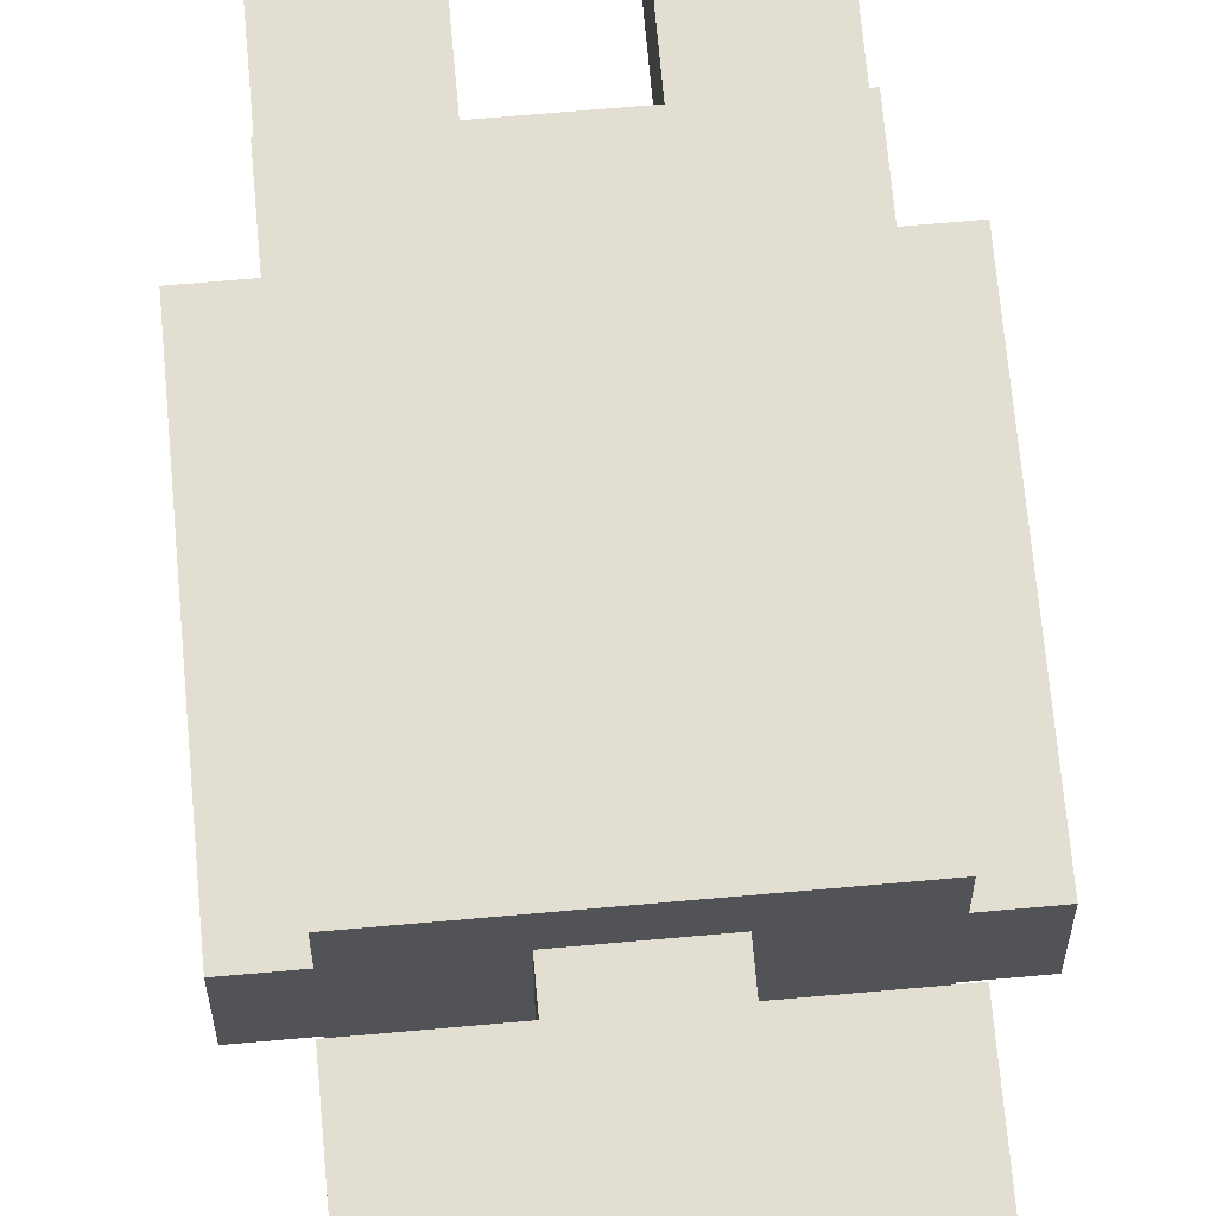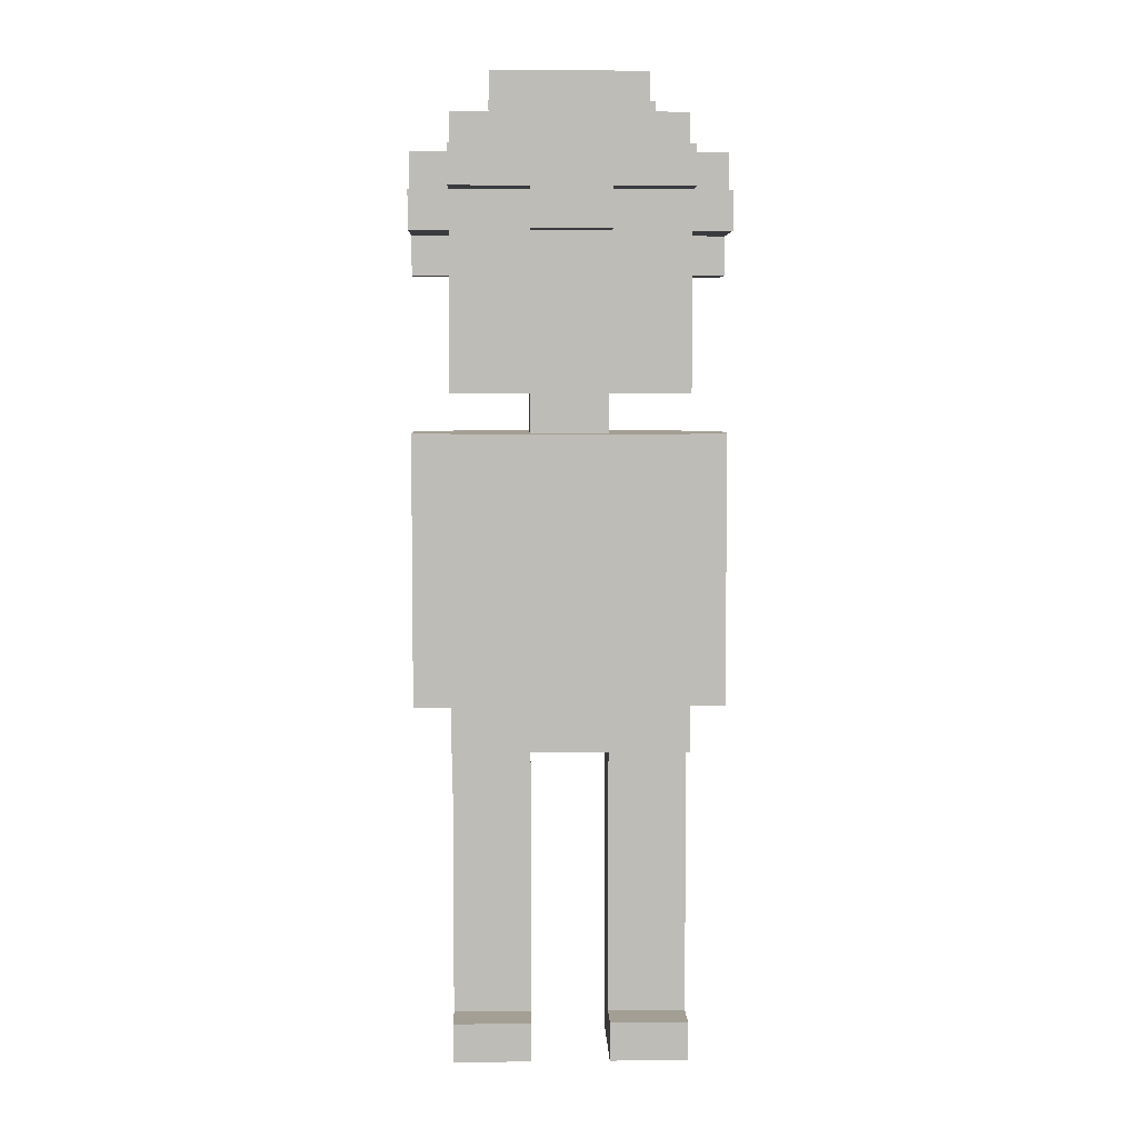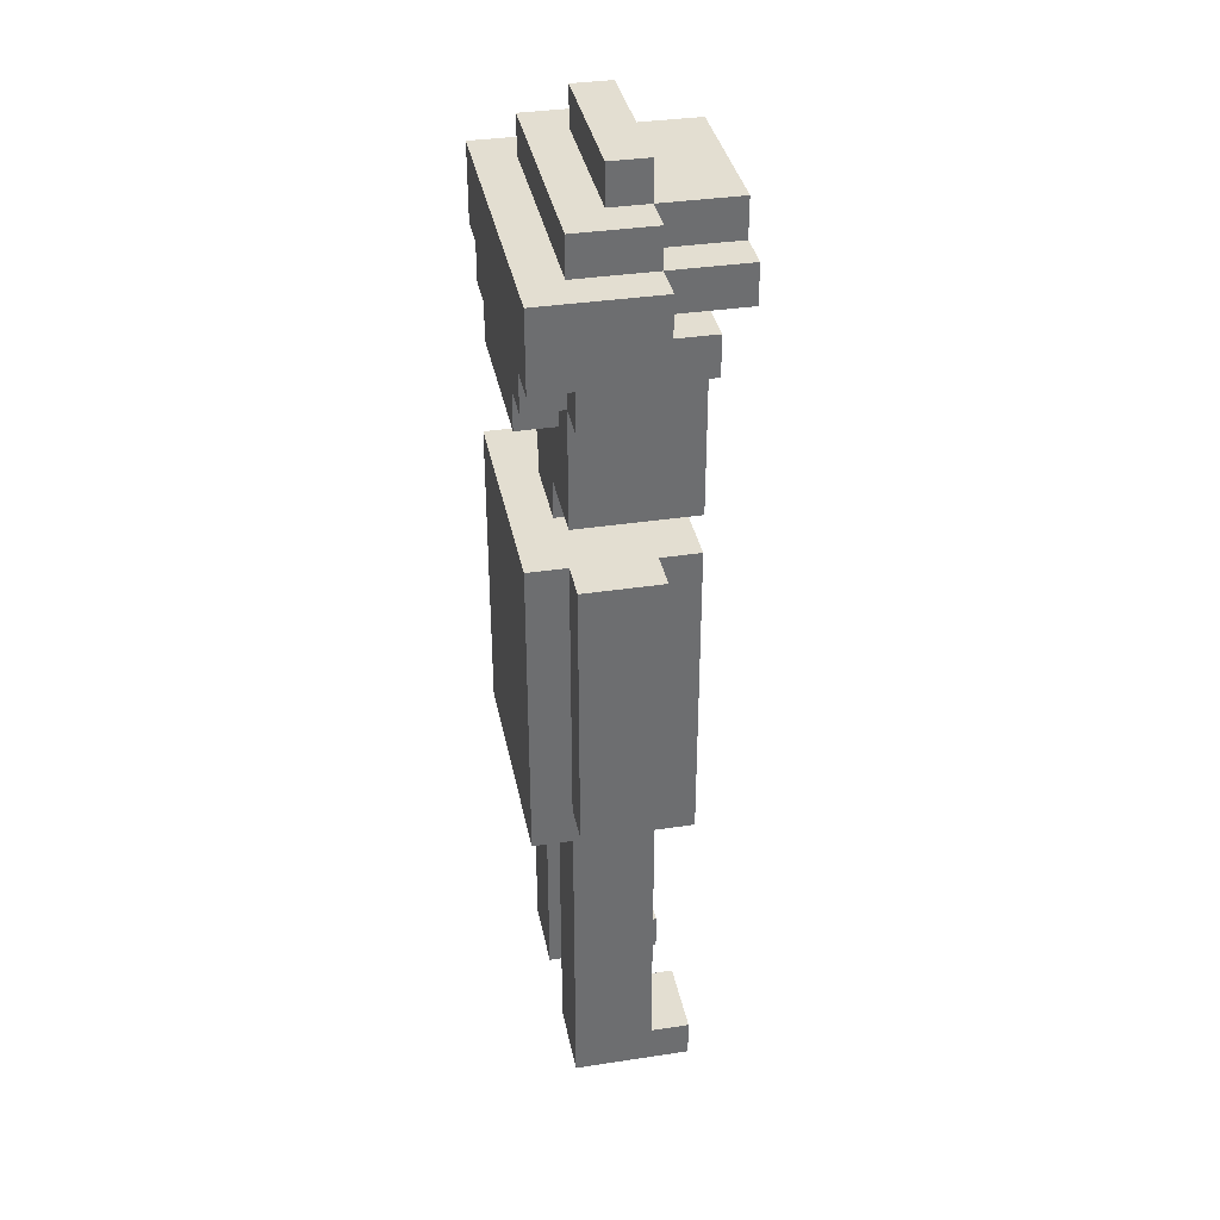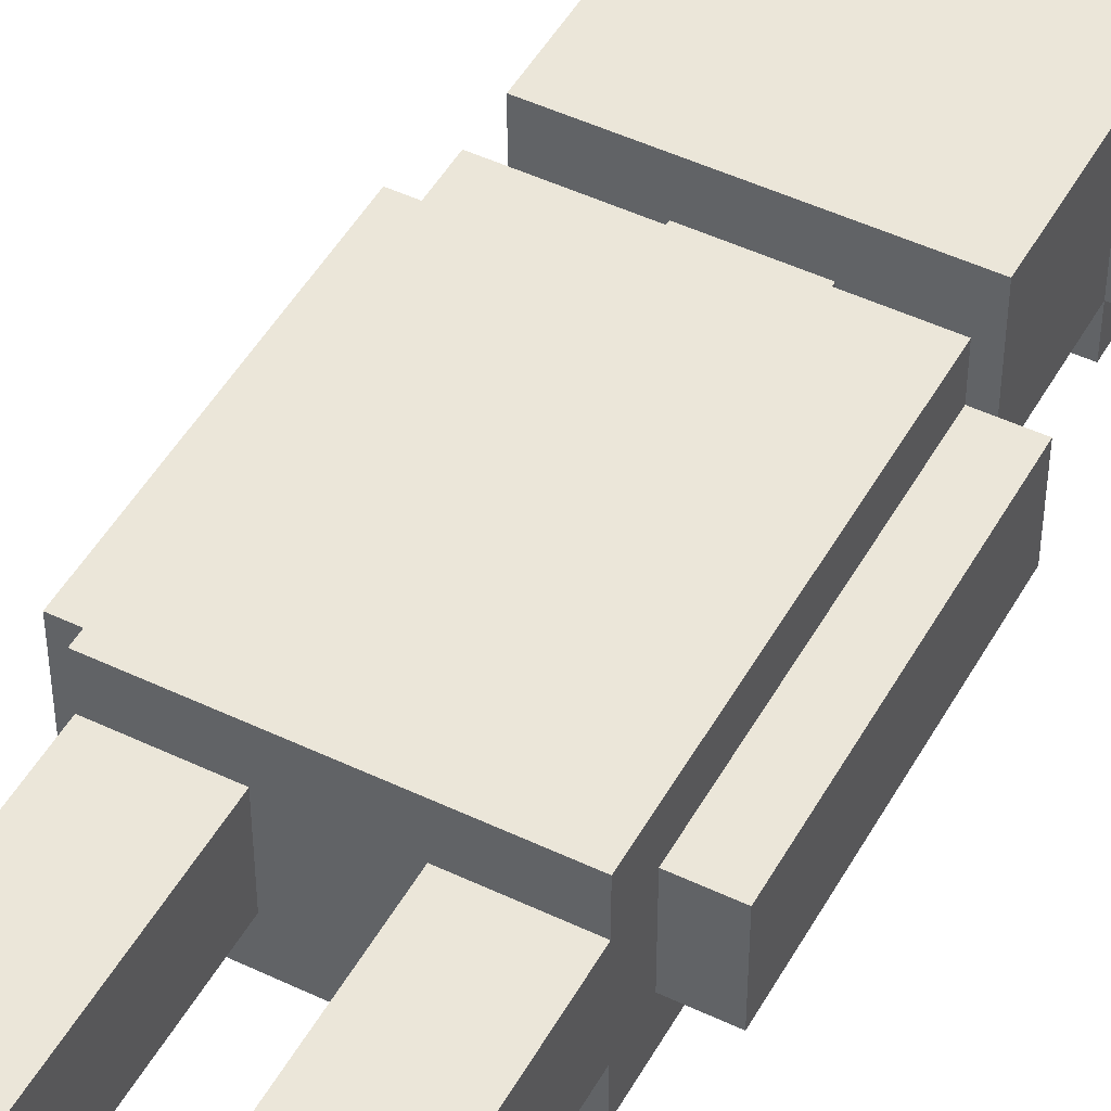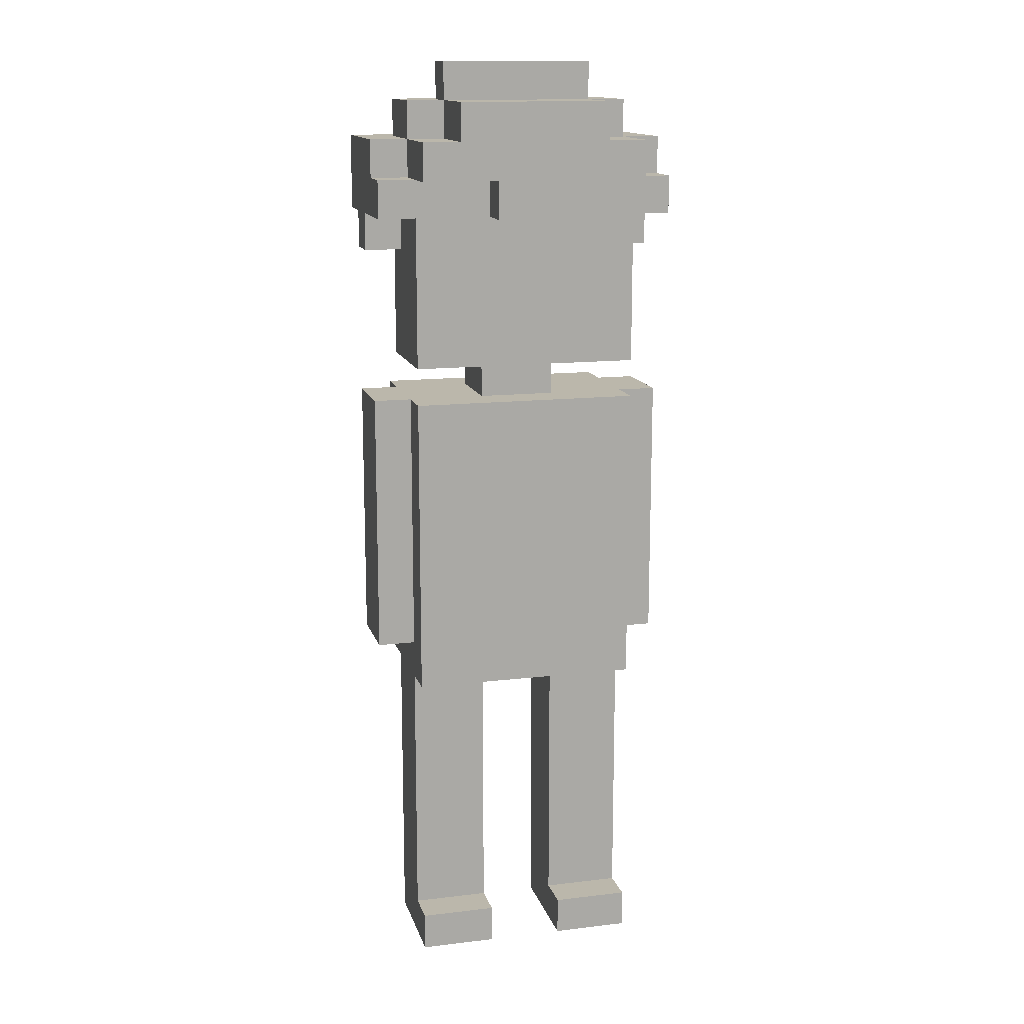
<metadata>
{"format":"obj","ext":"obj","renderer":"f3d","projection":"perspective","resolution":1024,"background":"white","views":[{"elev":67.6,"azim":174.9,"up":"+Z"},{"elev":5.6,"azim":-1.7,"up":"+Y"},{"elev":36.2,"azim":-101.2,"up":"+Y"},{"elev":48.1,"azim":28.1,"up":"+Z"},{"elev":14.2,"azim":-14.6,"up":"+Y"}]}
</metadata>
<code>
v -4 9 0.5
v -4 9 -1.5
v -4 10 0.5
v -4 10 -1.5
v -4 16 0.5
v -4 16 -1.5
v -4 20 -0.5
v -4 20 -1.5
v -4 21 1.5
v -4 21 -0.5
v -4 21 -1.5
v -4 21 -2.5
v -4 22 1.5
v -4 22 0.5
v -4 23 0.5
v -4 23 -2.5
v -3 0 1.5
v -3 0 -1.5
v -3 1 1.5
v -3 1 0.5
v -3 1 -1.5
v -3 8 1.5
v -3 8 0.5
v -3 8 -1.5
v -3 8 -2.5
v -3 9 1.5
v -3 9 0.5
v -3 9 -1.5
v -3 9 -2.5
v -3 10 0.5
v -3 10 -1.5
v -3 16 1.5
v -3 16 0.5
v -3 16 -1.5
v -3 16 -2.5
v -3 17 1.5
v -3 17 -1.5
v -3 20 -0.5
v -3 20 -1.5
v -3 20 -2.5
v -3 21 1.5
v -3 21 -0.5
v -3 21 -1.5
v -3 21 -2.5
v -3 22 2.5
v -3 22 1.5
v -3 22 0.5
v -3 23 2.5
v -3 23 0.5
v -3 23 -1.5
v -3 24 0.5
v -3 24 -1.5
v -2 19 -1.5
v -2 19 -2.5
v -2 20 -1.5
v -2 20 -2.5
v -2 23 2.5
v -2 23 0.5
v -2 24 2.5
v -2 24 0.5
v -2 24 -0.5
v -2 25 0.5
v -2 25 -0.5
v -1 16 0.5
v -1 16 -1.5
v -1 17 0.5
v -1 17 -1.5
v -1 21 2.5
v -1 21 1.5
v -1 22 2.5
v -1 22 1.5
v 1 0 1.5
v 1 0 -1.5
v 1 1 1.5
v 1 1 0.5
v 1 1 -1.5
v 1 8 0.5
v 1 8 -1.5
v -1 0 1.5
v -1 0 -1.5
v -1 1 1.5
v -1 1 0.5
v -1 1 -1.5
v -1 8 0.5
v -1 8 -1.5
v 1 16 0.5
v 1 16 -1.5
v 1 17 0.5
v 1 17 -1.5
v 1 21 2.5
v 1 21 1.5
v 1 22 2.5
v 1 22 1.5
v 2 19 -1.5
v 2 19 -2.5
v 2 20 -1.5
v 2 20 -2.5
v 2 23 2.5
v 2 23 0.5
v 2 24 2.5
v 2 24 0.5
v 2 24 -0.5
v 2 25 0.5
v 2 25 -0.5
v 3 0 1.5
v 3 0 -1.5
v 3 1 1.5
v 3 1 0.5
v 3 1 -1.5
v 3 8 1.5
v 3 8 0.5
v 3 8 -1.5
v 3 8 -2.5
v 3 9 1.5
v 3 9 0.5
v 3 9 -1.5
v 3 9 -2.5
v 3 10 0.5
v 3 10 -1.5
v 3 16 1.5
v 3 16 0.5
v 3 16 -1.5
v 3 16 -2.5
v 3 17 1.5
v 3 17 -1.5
v 3 20 -0.5
v 3 20 -1.5
v 3 20 -2.5
v 3 21 1.5
v 3 21 -0.5
v 3 21 -1.5
v 3 21 -2.5
v 3 22 2.5
v 3 22 1.5
v 3 22 0.5
v 3 23 2.5
v 3 23 0.5
v 3 23 -1.5
v 3 24 0.5
v 3 24 -1.5
v 4 9 0.5
v 4 9 -1.5
v 4 10 0.5
v 4 10 -1.5
v 4 16 0.5
v 4 16 -1.5
v 4 20 -0.5
v 4 20 -1.5
v 4 21 1.5
v 4 21 -0.5
v 4 21 -1.5
v 4 21 -2.5
v 4 22 1.5
v 4 22 0.5
v 4 23 0.5
v 4 23 -2.5
v -3 22 2.5
v -3 23 2.5
v -2 23 2.5
v -2 24 2.5
v -1 21 2.5
v -1 22 2.5
v 1 21 2.5
v 1 22 2.5
v 2 23 2.5
v 2 24 2.5
v 3 22 2.5
v 3 23 2.5
v -4 21 1.5
v -4 22 1.5
v -3 0 1.5
v -3 1 1.5
v -3 8 1.5
v -3 9 1.5
v -3 16 1.5
v -3 17 1.5
v -3 21 1.5
v -3 22 1.5
v -2 19 1.5
v -2 21 1.5
v -1 0 1.5
v -1 1 1.5
v -1 9 1.5
v -1 16 1.5
v -1 19 1.5
v -1 21 1.5
v -1 22 1.5
v 1 0 1.5
v 1 1 1.5
v 1 9 1.5
v 1 16 1.5
v 1 19 1.5
v 1 21 1.5
v 1 22 1.5
v 2 19 1.5
v 2 21 1.5
v 3 0 1.5
v 3 1 1.5
v 3 8 1.5
v 3 9 1.5
v 3 16 1.5
v 3 17 1.5
v 3 21 1.5
v 3 22 1.5
v 4 21 1.5
v 4 22 1.5
v -4 9 0.5
v -4 10 0.5
v -4 16 0.5
v -4 22 0.5
v -4 23 0.5
v -3 1 0.5
v -3 8 0.5
v -3 9 0.5
v -3 10 0.5
v -3 16 0.5
v -3 22 0.5
v -3 23 0.5
v -3 24 0.5
v -2 23 0.5
v -2 24 0.5
v -2 25 0.5
v -1 1 0.5
v -1 8 0.5
v -1 16 0.5
v -1 17 0.5
v 1 1 0.5
v 1 8 0.5
v 1 16 0.5
v 1 17 0.5
v 2 23 0.5
v 2 24 0.5
v 2 25 0.5
v 3 1 0.5
v 3 8 0.5
v 3 9 0.5
v 3 10 0.5
v 3 16 0.5
v 3 22 0.5
v 3 23 0.5
v 3 24 0.5
v 4 9 0.5
v 4 10 0.5
v 4 16 0.5
v 4 22 0.5
v 4 23 0.5
v -4 20 -0.5
v -4 21 -0.5
v -3 20 -0.5
v -3 21 -0.5
v 3 20 -0.5
v 3 21 -0.5
v 4 20 -0.5
v 4 21 -0.5
v -2 24 -0.5
v -2 25 -0.5
v 2 24 -0.5
v 2 25 -0.5
v -4 9 -1.5
v -4 10 -1.5
v -4 16 -1.5
v -4 20 -1.5
v -4 21 -1.5
v -3 0 -1.5
v -3 1 -1.5
v -3 8 -1.5
v -3 9 -1.5
v -3 10 -1.5
v -3 16 -1.5
v -3 17 -1.5
v -3 20 -1.5
v -3 21 -1.5
v -3 23 -1.5
v -3 24 -1.5
v -2 19 -1.5
v -2 20 -1.5
v -1 0 -1.5
v -1 1 -1.5
v -1 8 -1.5
v -1 16 -1.5
v -1 17 -1.5
v 1 0 -1.5
v 1 1 -1.5
v 1 8 -1.5
v 1 16 -1.5
v 1 17 -1.5
v 2 19 -1.5
v 2 20 -1.5
v 3 0 -1.5
v 3 1 -1.5
v 3 8 -1.5
v 3 9 -1.5
v 3 10 -1.5
v 3 16 -1.5
v 3 17 -1.5
v 3 20 -1.5
v 3 21 -1.5
v 3 23 -1.5
v 3 24 -1.5
v 4 9 -1.5
v 4 10 -1.5
v 4 16 -1.5
v 4 20 -1.5
v 4 21 -1.5
v -4 21 -2.5
v -4 23 -2.5
v -3 8 -2.5
v -3 9 -2.5
v -3 16 -2.5
v -3 20 -2.5
v -3 21 -2.5
v -2 19 -2.5
v -2 20 -2.5
v 2 19 -2.5
v 2 20 -2.5
v 3 8 -2.5
v 3 9 -2.5
v 3 16 -2.5
v 3 20 -2.5
v 3 21 -2.5
v 4 21 -2.5
v 4 23 -2.5
v -3 0 1.5
v -1 0 1.5
v 1 0 1.5
v 3 0 1.5
v -3 0 -1.5
v -1 0 -1.5
v 1 0 -1.5
v 3 0 -1.5
v -3 8 1.5
v 3 8 1.5
v -3 8 0.5
v -1 8 0.5
v 1 8 0.5
v 3 8 0.5
v -3 8 -1.5
v -1 8 -1.5
v 1 8 -1.5
v 3 8 -1.5
v -3 8 -2.5
v 3 8 -2.5
v -4 9 0.5
v -3 9 0.5
v 3 9 0.5
v 4 9 0.5
v -4 9 -1.5
v -3 9 -1.5
v 3 9 -1.5
v 4 9 -1.5
v -3 17 1.5
v 3 17 1.5
v -1 17 0.5
v 1 17 0.5
v -3 17 -1.5
v -1 17 -1.5
v 1 17 -1.5
v 3 17 -1.5
v -2 19 -1.5
v 2 19 -1.5
v -2 19 -2.5
v 2 19 -2.5
v -4 20 -0.5
v -3 20 -0.5
v 3 20 -0.5
v 4 20 -0.5
v -4 20 -1.5
v -3 20 -1.5
v -2 20 -1.5
v 2 20 -1.5
v 3 20 -1.5
v 4 20 -1.5
v -3 20 -2.5
v -2 20 -2.5
v 2 20 -2.5
v 3 20 -2.5
v -1 21 2.5
v 1 21 2.5
v -4 21 1.5
v -3 21 1.5
v -1 21 1.5
v 1 21 1.5
v 3 21 1.5
v 4 21 1.5
v -4 21 -0.5
v -3 21 -0.5
v 3 21 -0.5
v 4 21 -0.5
v -4 21 -1.5
v -3 21 -1.5
v 3 21 -1.5
v 4 21 -1.5
v -4 21 -2.5
v -3 21 -2.5
v 3 21 -2.5
v 4 21 -2.5
v -3 22 2.5
v -1 22 2.5
v 1 22 2.5
v 3 22 2.5
v -3 22 1.5
v -1 22 1.5
v 1 22 1.5
v 3 22 1.5
v -3 1 1.5
v -1 1 1.5
v 1 1 1.5
v 3 1 1.5
v -3 1 0.5
v -1 1 0.5
v 1 1 0.5
v 3 1 0.5
v -3 16 1.5
v -1 16 1.5
v 1 16 1.5
v 3 16 1.5
v -4 16 0.5
v -3 16 0.5
v -1 16 0.5
v 1 16 0.5
v 3 16 0.5
v 4 16 0.5
v -4 16 -1.5
v -3 16 -1.5
v -1 16 -1.5
v 1 16 -1.5
v 3 16 -1.5
v 4 16 -1.5
v -3 16 -2.5
v 3 16 -2.5
v -4 22 1.5
v -3 22 1.5
v 3 22 1.5
v 4 22 1.5
v -4 22 0.5
v -3 22 0.5
v 3 22 0.5
v 4 22 0.5
v -3 23 2.5
v -2 23 2.5
v 2 23 2.5
v 3 23 2.5
v -4 23 0.5
v -3 23 0.5
v -2 23 0.5
v 2 23 0.5
v 3 23 0.5
v 4 23 0.5
v -3 23 -1.5
v 3 23 -1.5
v -4 23 -2.5
v 4 23 -2.5
v -2 24 2.5
v 2 24 2.5
v -3 24 0.5
v -2 24 0.5
v 2 24 0.5
v 3 24 0.5
v -2 24 -0.5
v 2 24 -0.5
v -3 24 -1.5
v 3 24 -1.5
v -2 25 0.5
v 2 25 0.5
v -2 25 -0.5
v 2 25 -0.5
f 3 2 1
f 4 2 3
f 5 4 3
f 6 4 5
f 10 8 7
f 11 8 10
f 13 11 10
f 13 12 11
f 13 10 9
f 14 12 13
f 15 12 14
f 16 12 15
f 19 18 17
f 20 18 19
f 21 18 20
f 23 21 20
f 24 21 23
f 26 24 23
f 26 25 24
f 26 23 22
f 27 25 26
f 28 25 27
f 29 25 28
f 30 27 26
f 31 29 28
f 32 30 26
f 33 30 32
f 34 29 31
f 35 29 34
f 38 37 36
f 39 37 38
f 41 38 36
f 42 38 41
f 43 40 39
f 44 40 43
f 48 46 45
f 48 47 46
f 49 47 48
f 51 50 49
f 52 50 51
f 55 54 53
f 56 54 55
f 59 58 57
f 60 58 59
f 62 61 60
f 63 61 62
f 66 65 64
f 67 65 66
f 70 69 68
f 71 69 70
f 74 73 72
f 75 73 74
f 76 73 75
f 77 76 75
f 78 76 77
f 79 80 81
f 81 80 82
f 82 80 83
f 82 83 84
f 84 83 85
f 86 87 88
f 88 87 89
f 90 91 92
f 92 91 93
f 94 95 96
f 96 95 97
f 98 99 100
f 100 99 101
f 101 102 103
f 103 102 104
f 105 106 107
f 107 106 108
f 108 106 109
f 108 109 111
f 111 109 112
f 111 112 114
f 112 113 114
f 110 111 114
f 114 113 115
f 115 113 116
f 116 113 117
f 114 115 118
f 116 117 119
f 114 118 120
f 120 118 121
f 119 117 122
f 122 117 123
f 124 125 126
f 126 125 127
f 124 126 129
f 129 126 130
f 127 128 131
f 131 128 132
f 133 134 136
f 134 135 136
f 136 135 137
f 137 138 139
f 139 138 140
f 141 142 143
f 143 142 144
f 143 144 145
f 145 144 146
f 147 148 150
f 150 148 151
f 150 151 153
f 151 152 153
f 149 150 153
f 153 152 154
f 154 152 155
f 155 152 156
f 159 158 157
f 162 159 157
f 162 160 159
f 163 162 161
f 164 160 162
f 164 162 163
f 165 160 164
f 166 160 165
f 167 165 164
f 168 165 167
f 177 170 169
f 178 170 177
f 179 177 176
f 179 178 177
f 180 178 179
f 181 172 171
f 182 172 181
f 183 175 174
f 183 174 173
f 184 175 183
f 185 179 176
f 185 180 179
f 186 178 180
f 186 180 185
f 187 178 186
f 190 184 183
f 190 183 173
f 191 184 190
f 192 185 176
f 192 186 185
f 193 186 192
f 195 192 176
f 195 193 192
f 196 194 193
f 196 193 195
f 197 189 188
f 198 189 197
f 199 190 173
f 200 191 190
f 200 190 199
f 201 191 200
f 202 195 176
f 202 196 195
f 203 194 196
f 203 196 202
f 204 194 203
f 205 204 203
f 206 204 205
f 214 208 207
f 215 209 208
f 215 208 214
f 216 209 215
f 217 211 210
f 218 211 217
f 220 219 218
f 221 219 220
f 223 213 212
f 224 213 223
f 229 226 225
f 230 226 229
f 232 222 221
f 233 222 232
f 234 228 227
f 235 228 234
f 240 232 231
f 241 232 240
f 242 237 236
f 243 238 237
f 243 237 242
f 244 238 243
f 245 240 239
f 246 240 245
f 249 248 247
f 250 248 249
f 253 252 251
f 254 252 253
f 255 256 257
f 257 256 258
f 259 260 267
f 260 261 268
f 267 260 268
f 268 261 269
f 262 263 271
f 271 263 272
f 270 271 275
f 275 271 276
f 264 265 277
f 265 266 278
f 277 265 278
f 278 266 279
f 270 275 281
f 280 281 285
f 281 275 286
f 285 281 286
f 286 275 287
f 282 283 289
f 283 284 290
f 289 283 290
f 290 284 291
f 287 288 295
f 286 287 295
f 295 288 296
f 273 274 298
f 298 274 299
f 292 293 300
f 293 294 301
f 300 293 301
f 301 294 302
f 296 297 303
f 303 297 304
f 305 306 311
f 310 311 313
f 312 313 314
f 313 311 315
f 314 313 315
f 307 308 316
f 308 309 317
f 316 308 317
f 317 309 318
f 315 311 319
f 311 306 320
f 319 311 320
f 320 306 321
f 321 306 322
f 327 324 323
f 328 324 327
f 329 326 325
f 330 326 329
f 333 332 331
f 334 332 333
f 335 332 334
f 336 332 335
f 338 335 334
f 339 335 338
f 341 338 337
f 341 340 339
f 341 339 338
f 342 340 341
f 347 344 343
f 348 344 347
f 349 346 345
f 350 346 349
f 353 352 351
f 354 352 353
f 355 353 351
f 356 353 355
f 357 352 354
f 358 352 357
f 361 360 359
f 362 360 361
f 367 364 363
f 368 364 367
f 371 366 365
f 372 366 371
f 373 369 368
f 374 369 373
f 375 371 370
f 376 371 375
f 381 378 377
f 382 378 381
f 385 380 379
f 386 380 385
f 387 384 383
f 388 384 387
f 393 390 389
f 394 390 393
f 395 392 391
f 396 392 395
f 401 398 397
f 402 398 401
f 403 400 399
f 404 400 403
f 405 406 409
f 409 406 410
f 407 408 411
f 411 408 412
f 413 414 418
f 414 415 419
f 418 414 419
f 415 416 420
f 419 415 420
f 420 416 421
f 418 419 423
f 417 418 423
f 423 419 424
f 424 419 425
f 421 422 426
f 420 421 426
f 426 422 427
f 427 422 428
f 424 425 429
f 426 427 429
f 425 426 429
f 429 427 430
f 431 432 435
f 435 432 436
f 433 434 437
f 437 434 438
f 439 440 444
f 444 440 445
f 441 442 446
f 446 442 447
f 443 444 449
f 447 448 450
f 443 449 451
f 449 450 451
f 450 448 452
f 451 450 452
f 453 454 456
f 456 454 457
f 455 456 459
f 457 458 460
f 455 459 461
f 459 460 461
f 460 458 462
f 461 460 462
f 463 464 465
f 465 464 466

</code>
